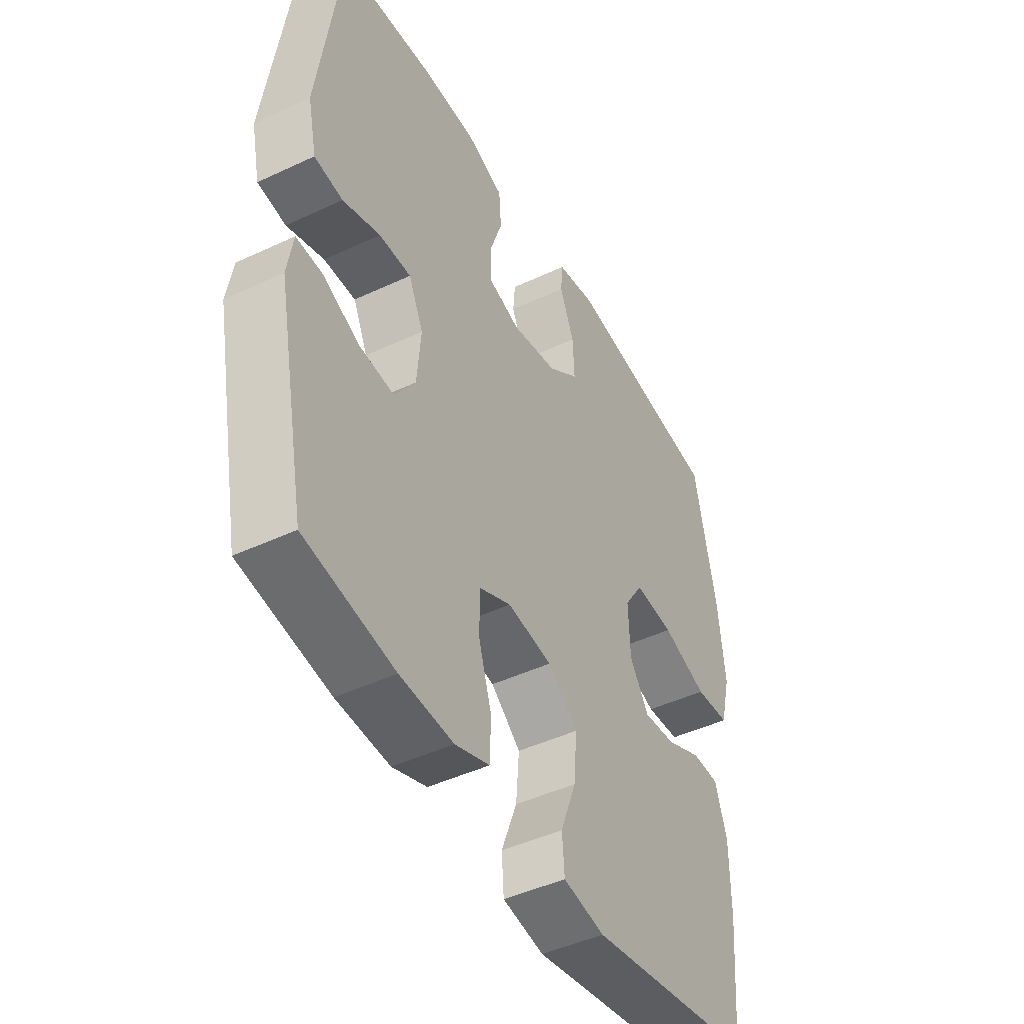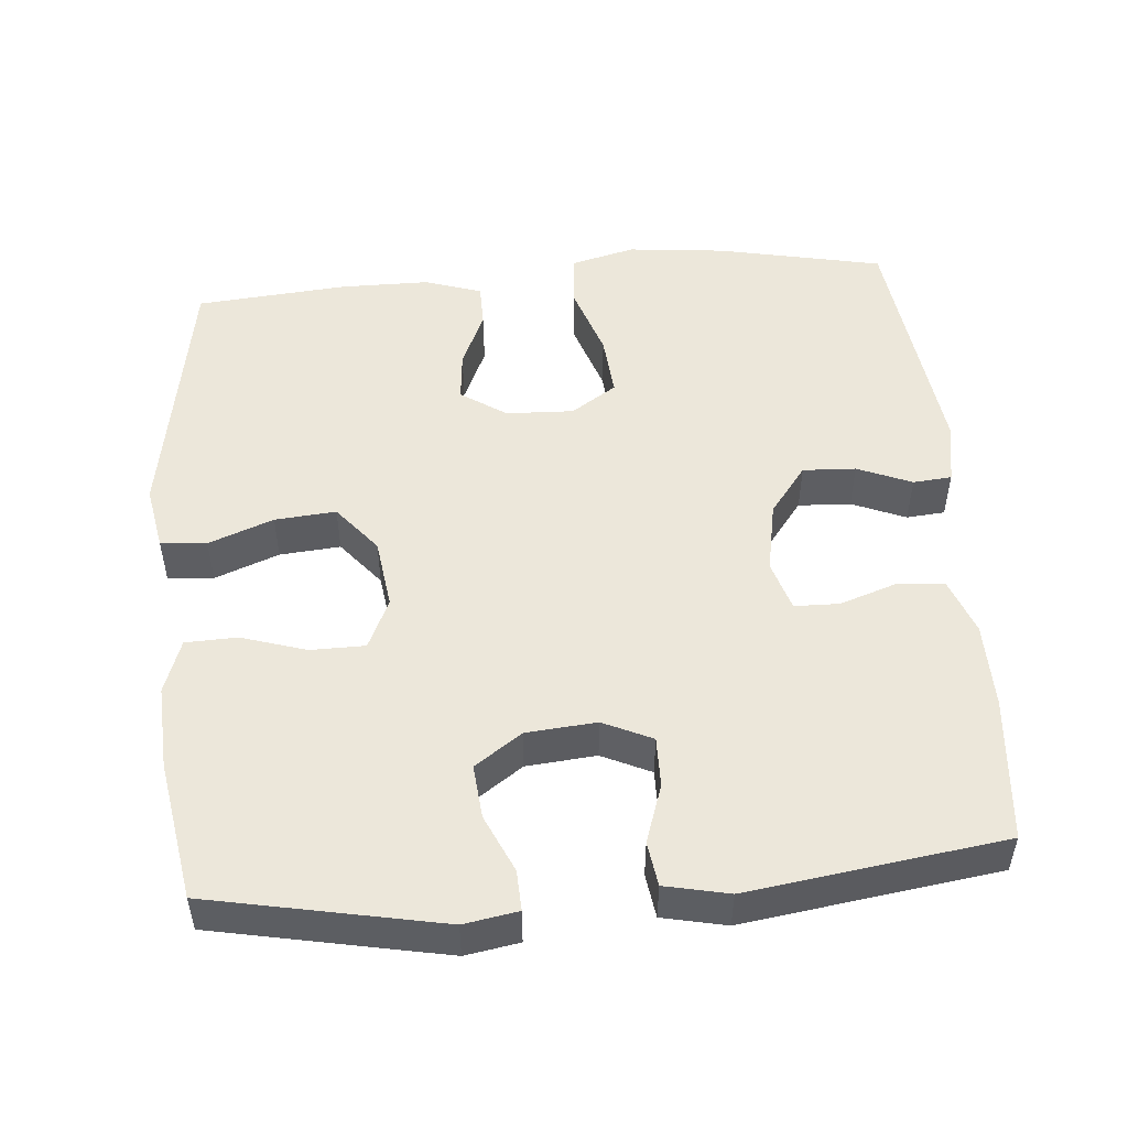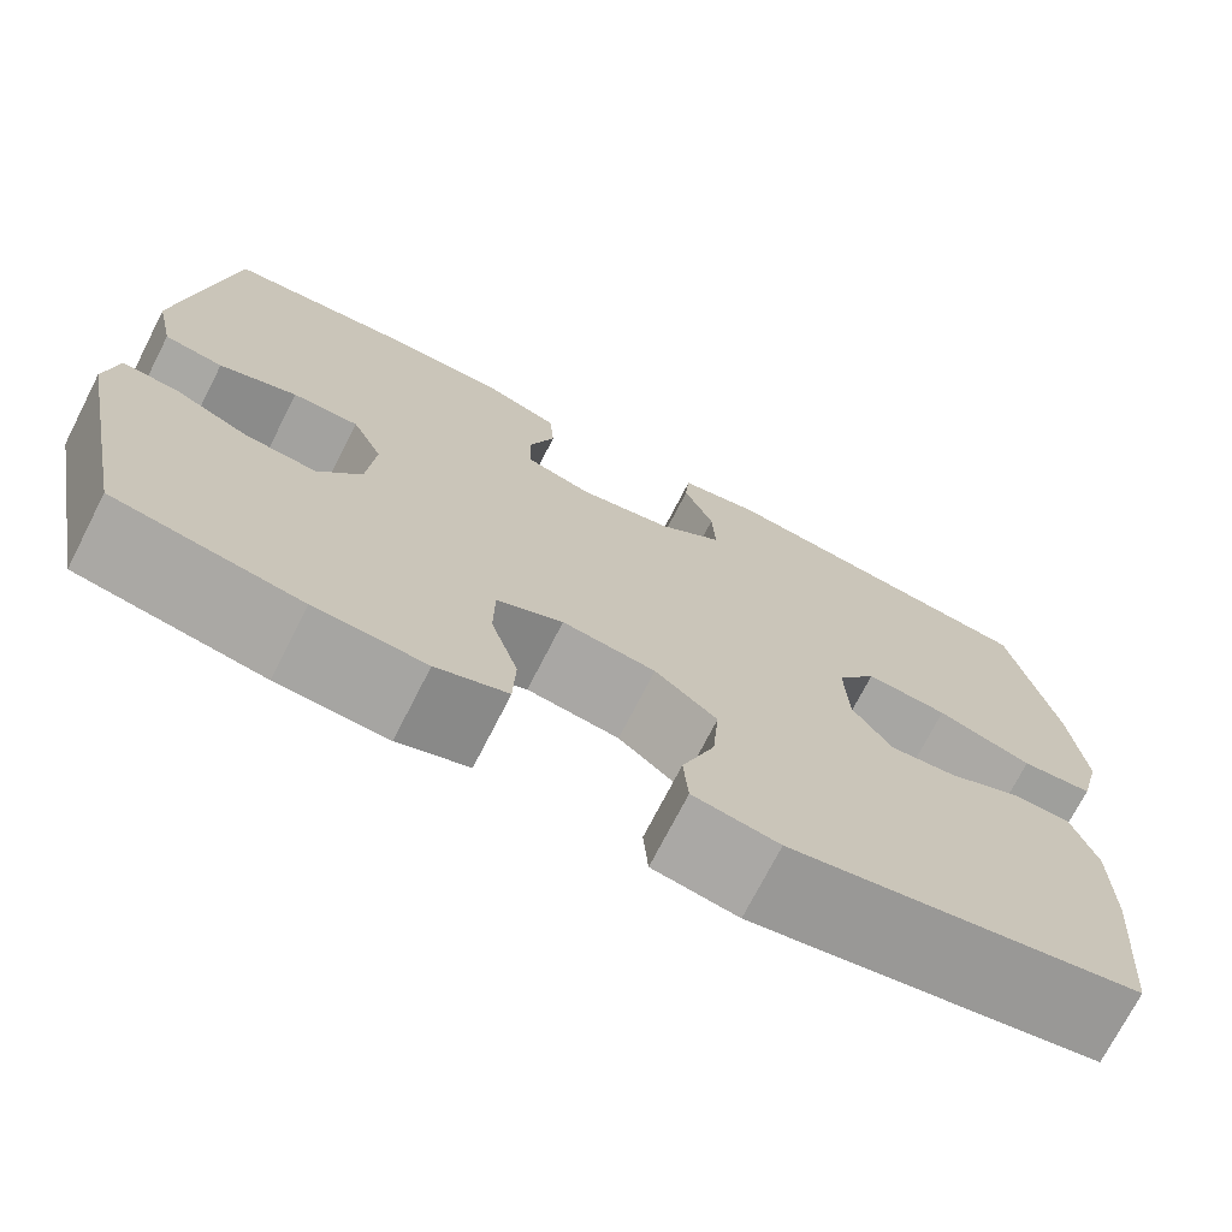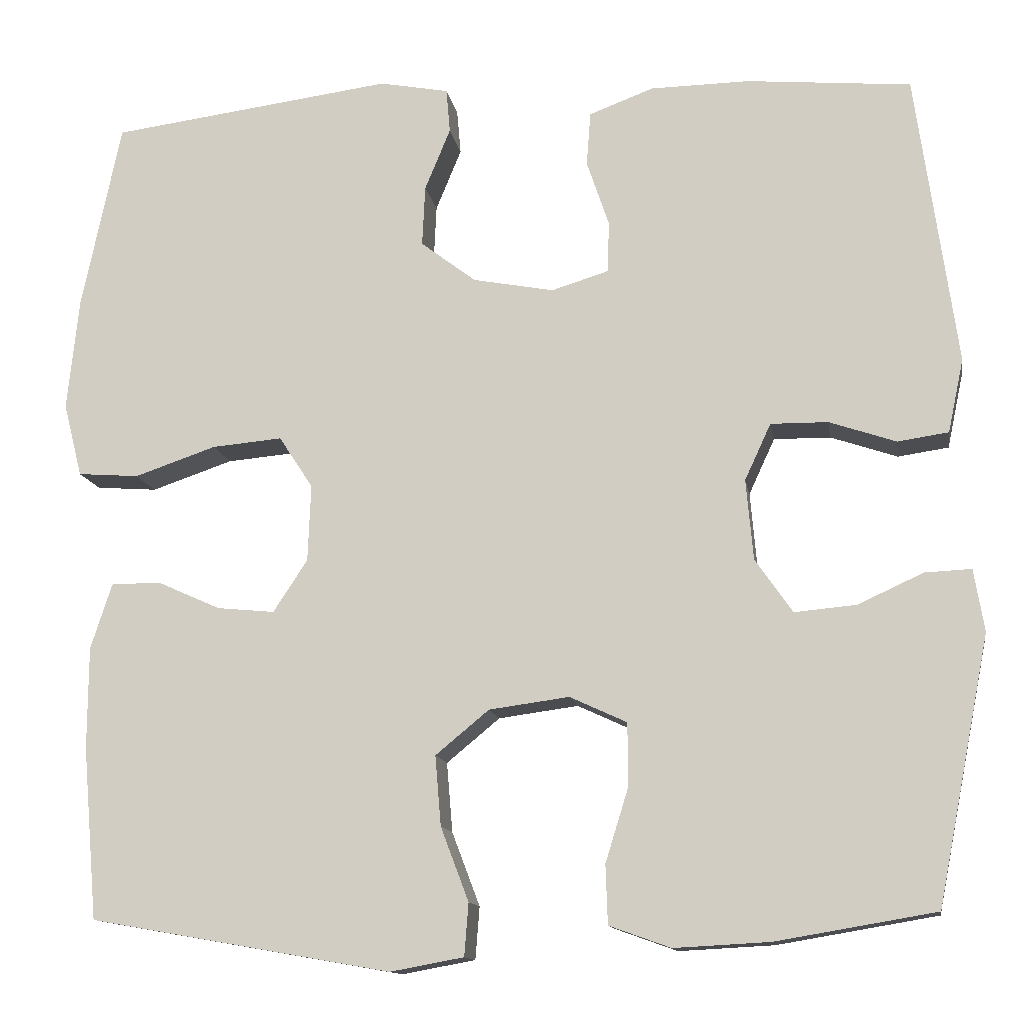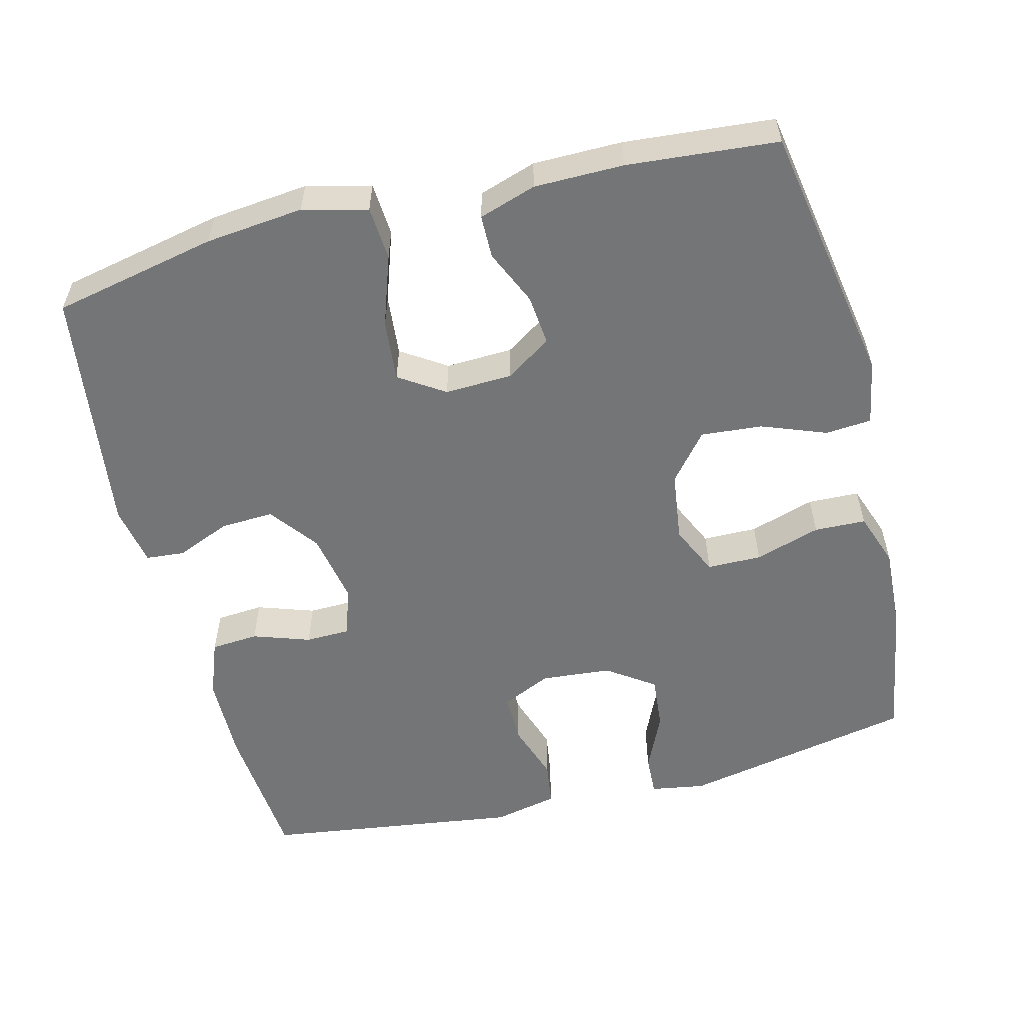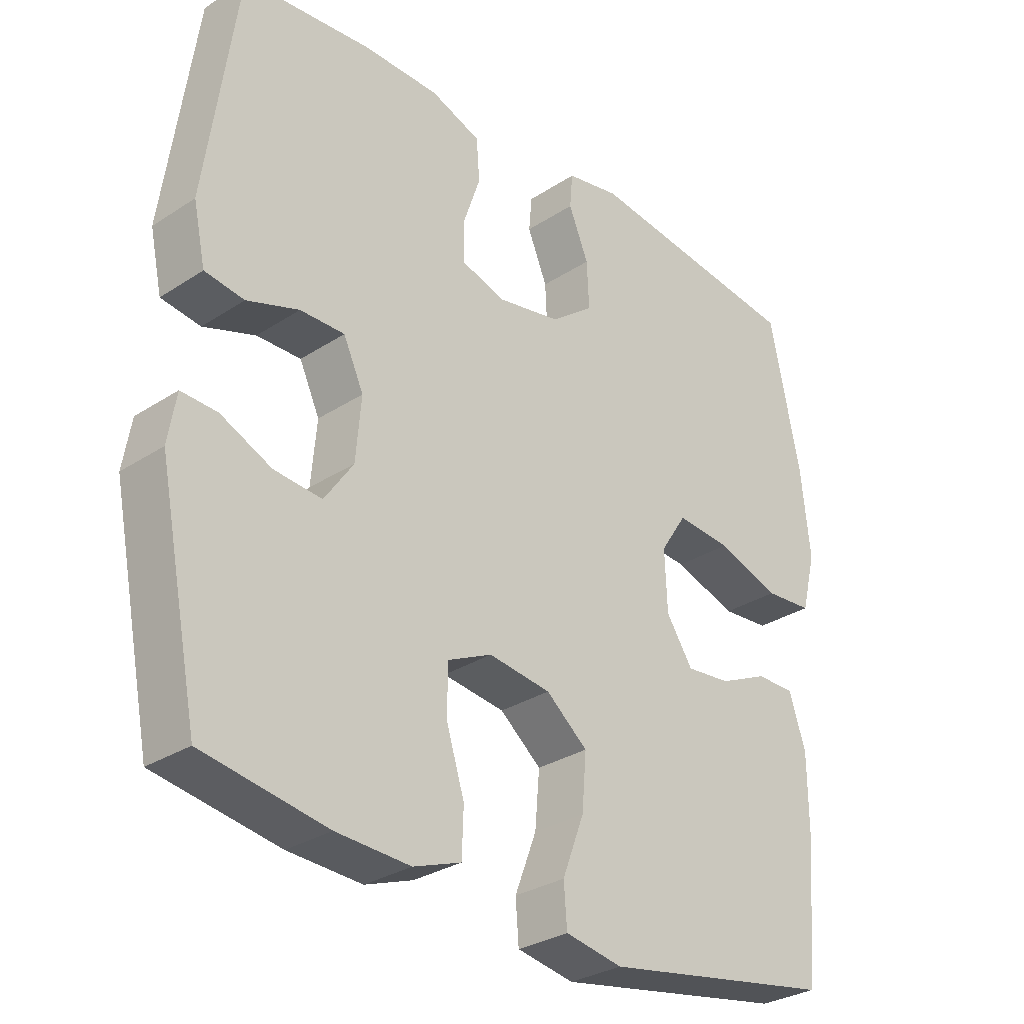
<metadata>
{"format":"obj","ext":"obj","renderer":"f3d","projection":"perspective","resolution":1024,"background":"white","views":[{"elev":-45.6,"azim":-61.6,"up":"+Z"},{"elev":51.2,"azim":-94.8,"up":"+Y"},{"elev":-72.7,"azim":-27.1,"up":"+Z"},{"elev":-12.7,"azim":-170.8,"up":"+Z"},{"elev":-56.4,"azim":104.2,"up":"+Y"},{"elev":-30.0,"azim":-46.4,"up":"+Z"}]}
</metadata>
<code>
o path6830
v -0.3092 0.0375 -0.5297
v -0.1945 0.0375 -0.5358
v -0.1204 0.0375 -0.5094
v -0.118 0.0375 -0.4384
v -0.146 0.0375 -0.3482
v -0.1453 0.0375 -0.2731
v -0.07653 0.0375 -0.2412
v 0.02012 0.0375 -0.2543
v 0.08452 0.0375 -0.3075
v 0.07753 0.0375 -0.3918
v 0.04375 0.0375 -0.4809
v 0.04872 0.0375 -0.5444
v 0.1375 0.0375 -0.5607
v 0.5003 0.0375 -0.4971
v 0.5181 0.0375 -0.29
v 0.5175 0.0375 -0.1667
v 0.4918 0.0375 -0.0879
v 0.4323 0.0375 -0.08725
v 0.356 0.0375 -0.1215
v 0.2868 0.0375 -0.1283
v 0.2455 0.0375 -0.06535
v 0.2418 0.0375 0.02737
v 0.2826 0.0375 0.08966
v 0.3673 0.0375 0.08211
v 0.4654 0.0375 0.04866
v 0.5392 0.0375 0.0541
v 0.5615 0.0375 0.1429
v 0.5474 0.0375 0.2784
v 0.5003 0.0375 0.5046
v 0.1593 0.0375 0.5495
v 0.07597 0.0375 0.5338
v 0.07145 0.0375 0.4805
v 0.1023 0.0375 0.4058
v 0.1058 0.0375 0.3328
v 0.0393 0.0375 0.2822
v -0.05817 0.0375 0.2638
v -0.1273 0.0375 0.2851
v -0.1286 0.0375 0.3471
v -0.1019 0.0375 0.4258
v -0.1068 0.0375 0.491
v -0.1845 0.0375 0.5202
v -0.3032 0.0375 0.5221
v -0.5016 0.0375 0.5046
v -0.5508 0.0375 0.1521
v -0.5319 0.0375 0.06378
v -0.4708 0.0375 0.05485
v -0.3902 0.0375 0.08213
v -0.3214 0.0375 0.08284
v -0.29 0.0375 0.01477
v -0.2984 0.0375 -0.08208
v -0.3434 0.0375 -0.1472
v -0.4175 0.0375 -0.1405
v -0.4966 0.0375 -0.1044
v -0.5524 0.0375 -0.1019
v -0.5649 0.0375 -0.1767
v -0.5016 0.0375 -0.4971
v -0.3092 -0.0375 -0.5297
v -0.1945 -0.0375 -0.5358
v -0.1204 -0.0375 -0.5094
v -0.118 -0.0375 -0.4384
v -0.146 -0.0375 -0.3482
v -0.1453 -0.0375 -0.2731
v -0.07653 -0.0375 -0.2412
v 0.02012 -0.0375 -0.2543
v 0.08452 -0.0375 -0.3075
v 0.07753 -0.0375 -0.3918
v 0.04375 -0.0375 -0.4809
v 0.04872 -0.0375 -0.5444
v 0.1375 -0.0375 -0.5607
v 0.5003 -0.0375 -0.4971
v 0.5181 -0.0375 -0.29
v 0.5175 -0.0375 -0.1667
v 0.4918 -0.0375 -0.0879
v 0.4323 -0.0375 -0.08725
v 0.356 -0.0375 -0.1215
v 0.2868 -0.0375 -0.1283
v 0.2455 -0.0375 -0.06535
v 0.2418 -0.0375 0.02737
v 0.2826 -0.0375 0.08966
v 0.3673 -0.0375 0.08211
v 0.4654 -0.0375 0.04866
v 0.5392 -0.0375 0.0541
v 0.5615 -0.0375 0.1429
v 0.5474 -0.0375 0.2784
v 0.5003 -0.0375 0.5046
v 0.1593 -0.0375 0.5495
v 0.07597 -0.0375 0.5338
v 0.07145 -0.0375 0.4805
v 0.1023 -0.0375 0.4058
v 0.1058 -0.0375 0.3328
v 0.0393 -0.0375 0.2822
v -0.05817 -0.0375 0.2638
v -0.1273 -0.0375 0.2851
v -0.1286 -0.0375 0.3471
v -0.1019 -0.0375 0.4258
v -0.1068 -0.0375 0.491
v -0.1845 -0.0375 0.5202
v -0.3032 -0.0375 0.5221
v -0.5016 -0.0375 0.5046
v -0.5508 -0.0375 0.1521
v -0.5319 -0.0375 0.06378
v -0.4708 -0.0375 0.05485
v -0.3902 -0.0375 0.08213
v -0.3214 -0.0375 0.08284
v -0.29 -0.0375 0.01477
v -0.2984 -0.0375 -0.08208
v -0.3434 -0.0375 -0.1472
v -0.4175 -0.0375 -0.1405
v -0.4966 -0.0375 -0.1044
v -0.5524 -0.0375 -0.1019
v -0.5649 -0.0375 -0.1767
v -0.5016 -0.0375 -0.4971
v 0.04872 0.0375 -0.5444
v 0.04872 0.0375 -0.5444
v 0.1375 0.0375 -0.5607
v 0.04375 0.0375 -0.4809
v -0.3092 0.0375 -0.5297
v -0.1945 0.0375 -0.5358
v -0.1204 0.0375 -0.5094
v -0.1204 0.0375 -0.5094
v -0.118 0.0375 -0.4384
v 0.5003 0.0375 -0.4971
v 0.5003 0.0375 -0.4971
v -0.5016 0.0375 -0.4971
v -0.5016 0.0375 -0.4971
v 0.07753 0.0375 -0.3918
v -0.146 0.0375 -0.3482
v 0.5181 0.0375 -0.29
v 0.08452 0.0375 -0.3075
v -0.1453 0.0375 -0.2731
v -0.1453 0.0375 -0.2731
v 0.02012 0.0375 -0.2543
v -0.5649 0.0375 -0.1767
v 0.5175 0.0375 -0.1667
v -0.07653 0.0375 -0.2412
v -0.5524 0.0375 -0.1019
v -0.5524 0.0375 -0.1019
v -0.3434 0.0375 -0.1472
v -0.3434 0.0375 -0.1472
v -0.4175 0.0375 -0.1405
v 0.356 0.0375 -0.1215
v 0.2868 0.0375 -0.1283
v 0.2868 0.0375 -0.1283
v 0.4918 0.0375 -0.0879
v 0.4918 0.0375 -0.0879
v -0.2984 0.0375 -0.08208
v -0.4966 0.0375 -0.1044
v 0.2455 0.0375 -0.06535
v 0.4323 0.0375 -0.08725
v -0.29 0.0375 0.01477
v 0.2418 0.0375 0.02737
v -0.3214 0.0375 0.08284
v -0.3214 0.0375 0.08284
v 0.2826 0.0375 0.08966
v 0.2826 0.0375 0.08966
v 0.3673 0.0375 0.08211
v 0.4654 0.0375 0.04866
v 0.5392 0.0375 0.0541
v 0.5392 0.0375 0.0541
v 0.5615 0.0375 0.1429
v -0.5319 0.0375 0.06378
v -0.5319 0.0375 0.06378
v -0.4708 0.0375 0.05485
v -0.3902 0.0375 0.08213
v -0.5508 0.0375 0.1521
v 0.5474 0.0375 0.2784
v -0.05817 0.0375 0.2638
v -0.1273 0.0375 0.2851
v -0.1273 0.0375 0.2851
v 0.0393 0.0375 0.2822
v 0.1058 0.0375 0.3328
v -0.1286 0.0375 0.3471
v 0.1023 0.0375 0.4058
v -0.1019 0.0375 0.4258
v 0.07145 0.0375 0.4805
v -0.5016 0.0375 0.5046
v -0.5016 0.0375 0.5046
v -0.1068 0.0375 0.491
v -0.1068 0.0375 0.491
v 0.5003 0.0375 0.5046
v 0.5003 0.0375 0.5046
v 0.07597 0.0375 0.5338
v 0.07597 0.0375 0.5338
v -0.1845 0.0375 0.5202
v -0.3032 0.0375 0.5221
v 0.1593 0.0375 0.5495
v 0.04872 -0.0375 -0.5444
v 0.04872 -0.0375 -0.5444
v 0.1375 -0.0375 -0.5607
v 0.04375 -0.0375 -0.4809
v -0.3092 -0.0375 -0.5297
v -0.1945 -0.0375 -0.5358
v -0.1204 -0.0375 -0.5094
v -0.1204 -0.0375 -0.5094
v -0.118 -0.0375 -0.4384
v 0.5003 -0.0375 -0.4971
v 0.5003 -0.0375 -0.4971
v -0.5016 -0.0375 -0.4971
v -0.5016 -0.0375 -0.4971
v 0.07753 -0.0375 -0.3918
v -0.146 -0.0375 -0.3482
v 0.5181 -0.0375 -0.29
v 0.08452 -0.0375 -0.3075
v -0.1453 -0.0375 -0.2731
v -0.1453 -0.0375 -0.2731
v 0.02012 -0.0375 -0.2543
v -0.5649 -0.0375 -0.1767
v 0.5175 -0.0375 -0.1667
v -0.07653 -0.0375 -0.2412
v -0.5524 -0.0375 -0.1019
v -0.5524 -0.0375 -0.1019
v -0.3434 -0.0375 -0.1472
v -0.3434 -0.0375 -0.1472
v -0.4175 -0.0375 -0.1405
v 0.356 -0.0375 -0.1215
v 0.2868 -0.0375 -0.1283
v 0.2868 -0.0375 -0.1283
v 0.4918 -0.0375 -0.0879
v 0.4918 -0.0375 -0.0879
v -0.2984 -0.0375 -0.08208
v -0.4966 -0.0375 -0.1044
v 0.2455 -0.0375 -0.06535
v 0.4323 -0.0375 -0.08725
v -0.29 -0.0375 0.01477
v 0.2418 -0.0375 0.02737
v -0.3214 -0.0375 0.08284
v -0.3214 -0.0375 0.08284
v 0.2826 -0.0375 0.08966
v 0.2826 -0.0375 0.08966
v 0.3673 -0.0375 0.08211
v 0.4654 -0.0375 0.04866
v 0.5392 -0.0375 0.0541
v 0.5392 -0.0375 0.0541
v 0.5615 -0.0375 0.1429
v -0.5319 -0.0375 0.06378
v -0.5319 -0.0375 0.06378
v -0.4708 -0.0375 0.05485
v -0.3902 -0.0375 0.08213
v -0.5508 -0.0375 0.1521
v 0.5474 -0.0375 0.2784
v -0.05817 -0.0375 0.2638
v -0.1273 -0.0375 0.2851
v -0.1273 -0.0375 0.2851
v 0.0393 -0.0375 0.2822
v 0.1058 -0.0375 0.3328
v -0.1286 -0.0375 0.3471
v 0.1023 -0.0375 0.4058
v -0.1019 -0.0375 0.4258
v 0.07145 -0.0375 0.4805
v -0.5016 -0.0375 0.5046
v -0.5016 -0.0375 0.5046
v -0.1068 -0.0375 0.491
v -0.1068 -0.0375 0.491
v 0.5003 -0.0375 0.5046
v 0.5003 -0.0375 0.5046
v 0.07597 -0.0375 0.5338
v 0.07597 -0.0375 0.5338
v -0.1845 -0.0375 0.5202
v -0.3032 -0.0375 0.5221
v 0.1593 -0.0375 0.5495
f 223 208 218
f 200 190 189
f 202 203 200
f 204 212 201
f 208 215 202
f 215 208 223
f 192 201 191
f 247 245 254
f 191 212 198
f 198 212 214
f 207 221 210
f 203 222 206
f 258 248 252
f 195 192 193
f 201 212 191
f 222 225 206
f 259 246 258
f 225 244 241
f 216 202 215
f 226 259 238
f 259 242 246
f 256 249 260
f 209 241 224
f 244 228 245
f 209 224 220
f 198 214 207
f 209 220 204
f 206 225 209
f 212 204 220
f 202 216 203
f 247 260 249
f 228 244 225
f 232 234 231
f 196 200 189
f 202 200 196
f 238 250 239
f 237 239 235
f 201 192 195
f 242 259 226
f 246 248 258
f 216 222 203
f 254 245 240
f 241 242 224
f 225 241 209
f 234 240 230
f 260 247 254
f 240 245 228
f 224 242 226
f 214 221 207
f 238 239 237
f 230 240 228
f 250 238 259
f 189 190 187
f 231 234 230
f 114 13 69 188
f 11 12 68 67
f 1 2 58 57
f 2 120 194 58
f 3 4 60 59
f 13 123 197 69
f 125 1 57 199
f 10 11 67 66
f 4 5 61 60
f 14 15 71 70
f 9 10 66 65
f 5 131 205 61
f 8 9 65 64
f 55 56 112 111
f 15 16 72 71
f 6 7 63 62
f 7 8 64 63
f 137 55 111 211
f 139 52 108 213
f 19 143 217 75
f 16 145 219 72
f 50 51 107 106
f 53 54 110 109
f 52 53 109 108
f 20 21 77 76
f 18 19 75 74
f 17 18 74 73
f 49 50 106 105
f 21 22 78 77
f 153 49 105 227
f 22 155 229 78
f 24 25 81 80
f 25 159 233 81
f 26 27 83 82
f 162 46 102 236
f 46 47 103 102
f 44 45 101 100
f 23 24 80 79
f 47 48 104 103
f 27 28 84 83
f 36 169 243 92
f 35 36 92 91
f 34 35 91 90
f 37 38 94 93
f 33 34 90 89
f 38 39 95 94
f 32 33 89 88
f 177 44 100 251
f 39 179 253 95
f 28 181 255 84
f 183 32 88 257
f 40 41 97 96
f 42 43 99 98
f 41 42 98 97
f 30 31 87 86
f 29 30 86 85
f 149 144 134
f 126 115 116
f 128 126 129
f 130 127 138
f 134 128 141
f 141 149 134
f 118 117 127
f 173 180 171
f 117 124 138
f 124 140 138
f 133 136 147
f 129 132 148
f 184 178 174
f 121 119 118
f 127 117 138
f 148 132 151
f 185 184 172
f 151 167 170
f 142 141 128
f 152 164 185
f 185 172 168
f 182 186 175
f 135 150 167
f 170 171 154
f 135 146 150
f 124 133 140
f 135 130 146
f 132 135 151
f 138 146 130
f 128 129 142
f 173 175 186
f 154 151 170
f 158 157 160
f 122 115 126
f 128 122 126
f 164 165 176
f 163 161 165
f 127 121 118
f 168 152 185
f 172 184 174
f 142 129 148
f 180 166 171
f 167 150 168
f 151 135 167
f 160 156 166
f 186 180 173
f 166 154 171
f 150 152 168
f 140 133 147
f 164 163 165
f 156 154 166
f 176 185 164
f 115 113 116
f 157 156 160

</code>
